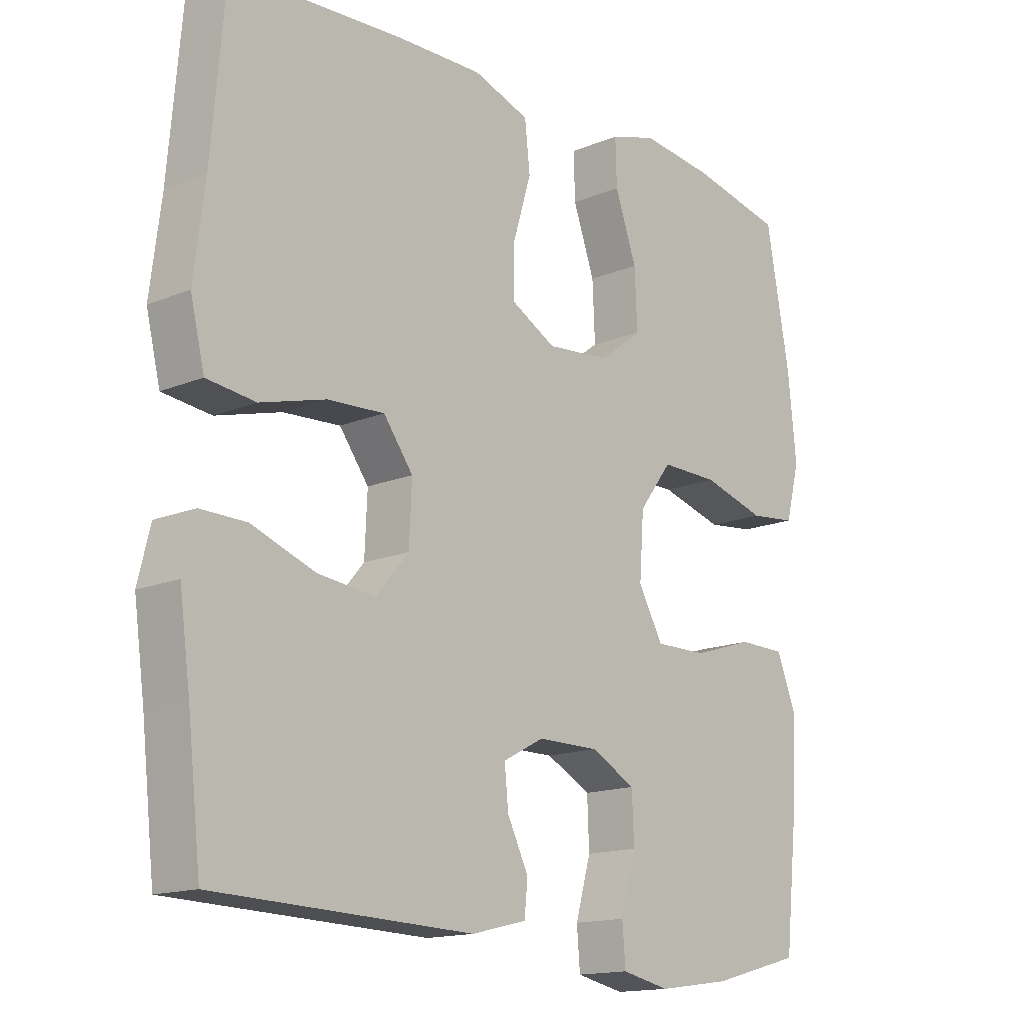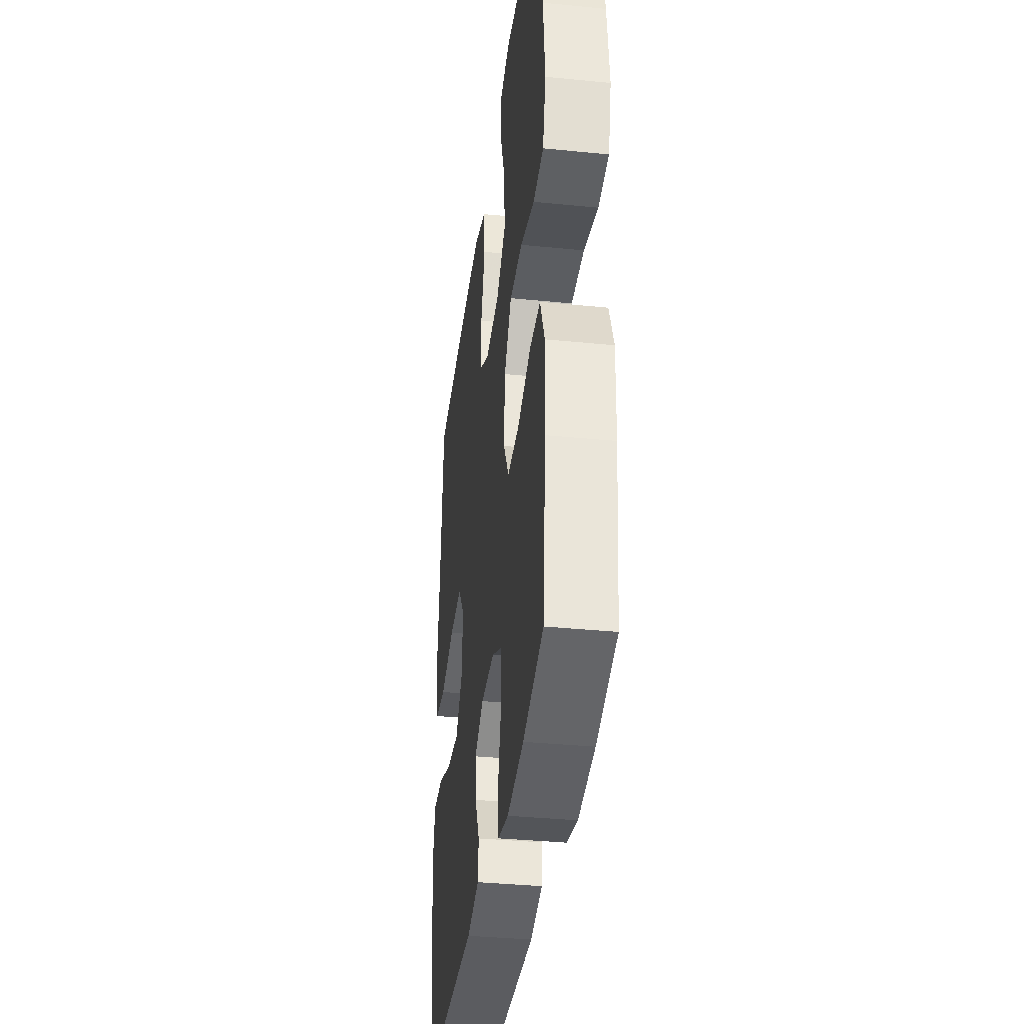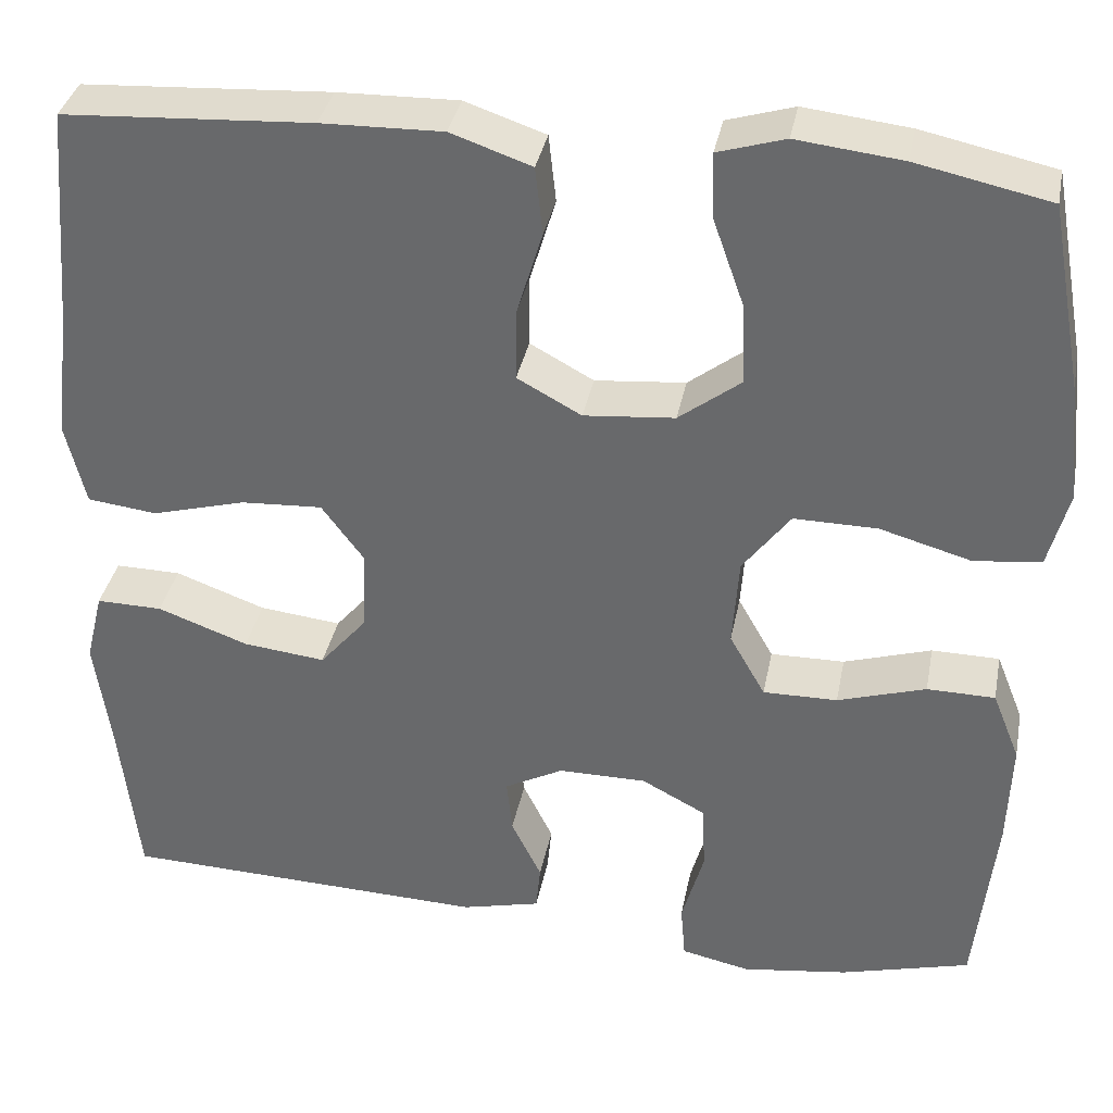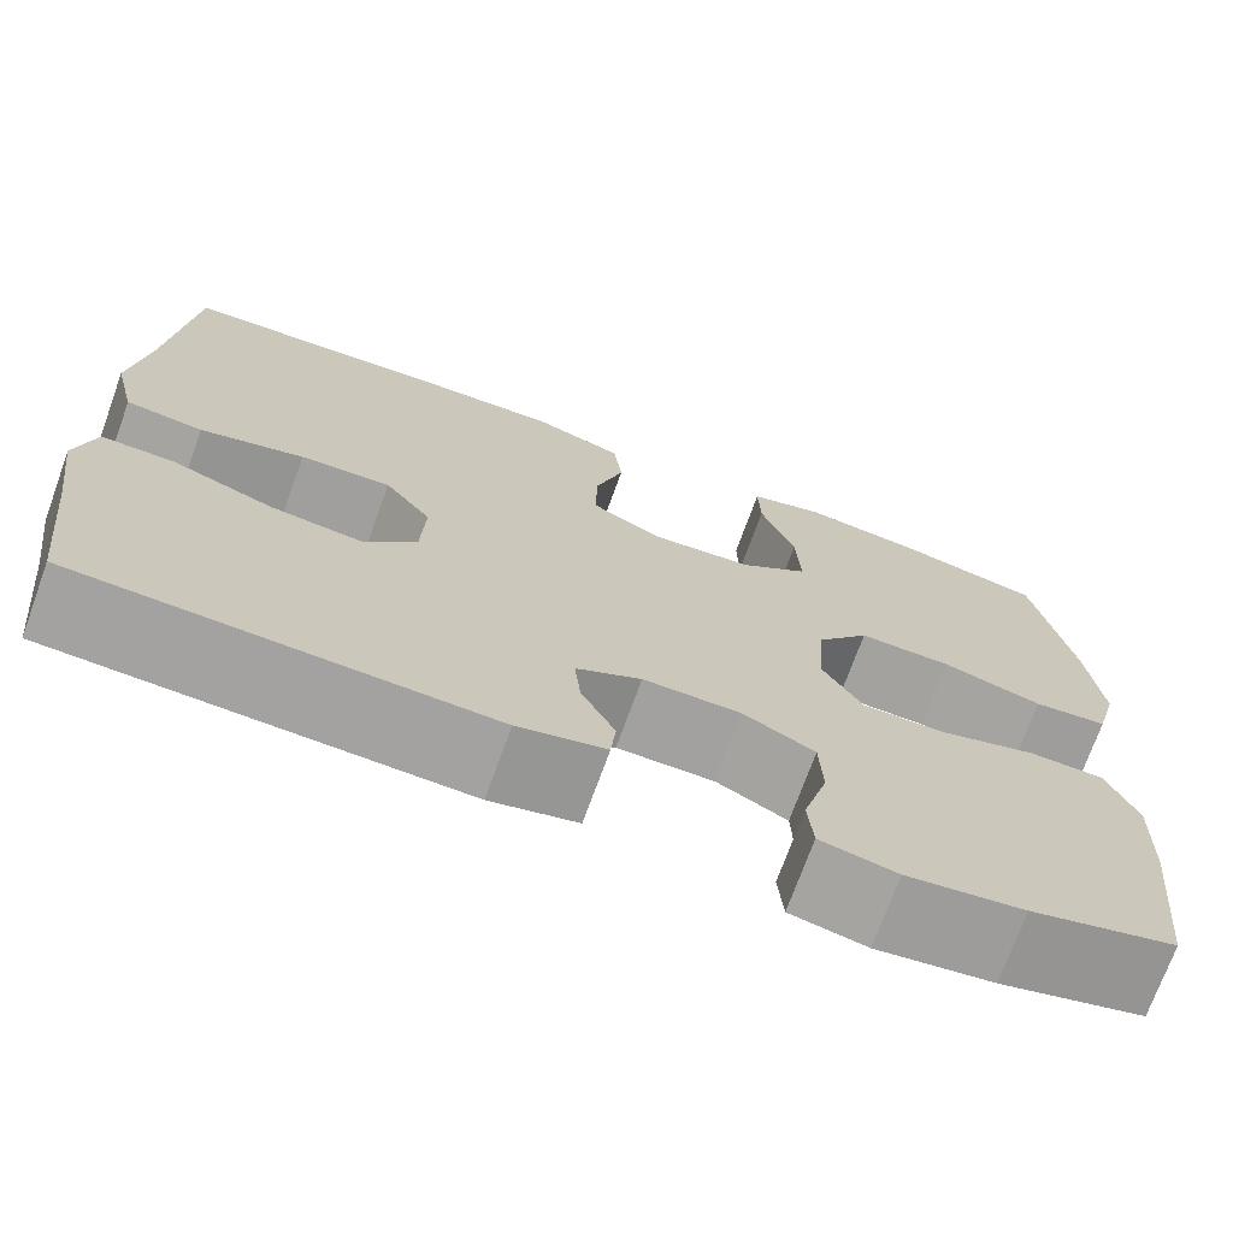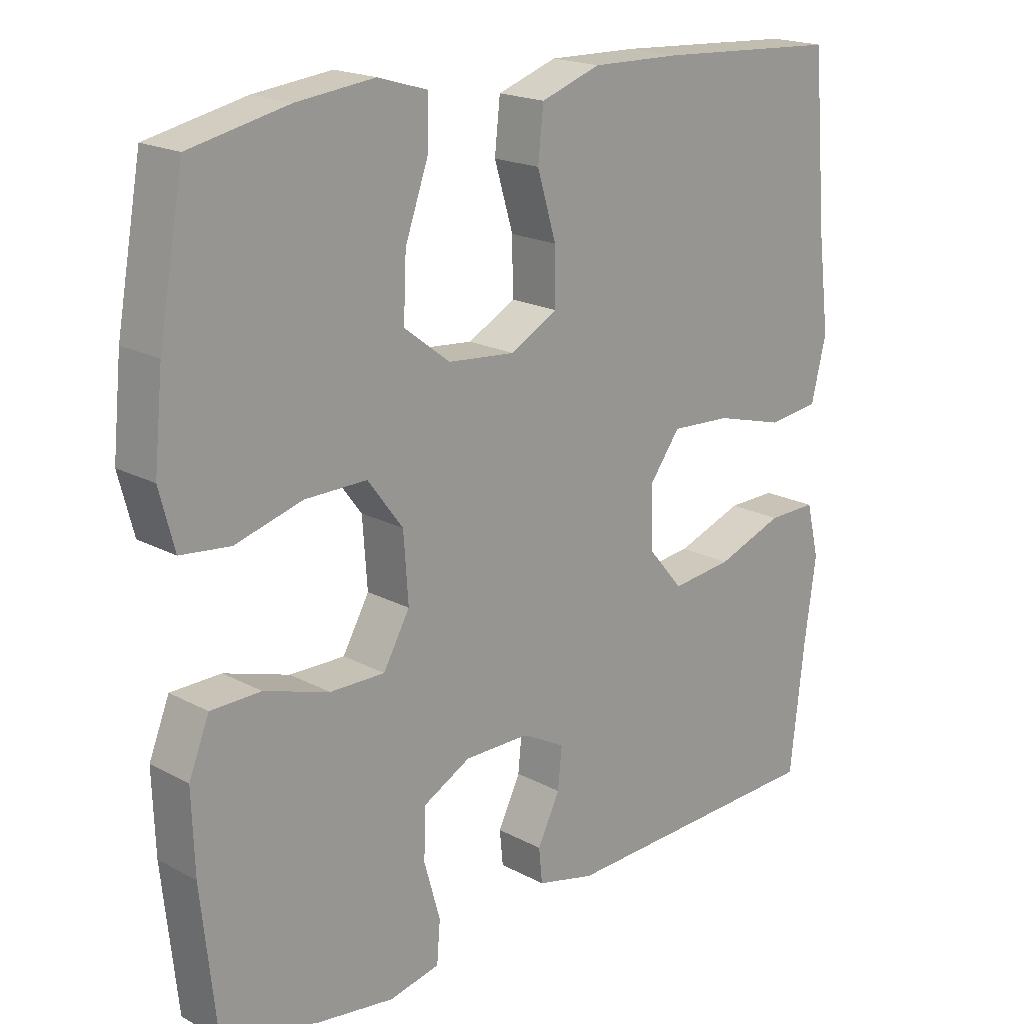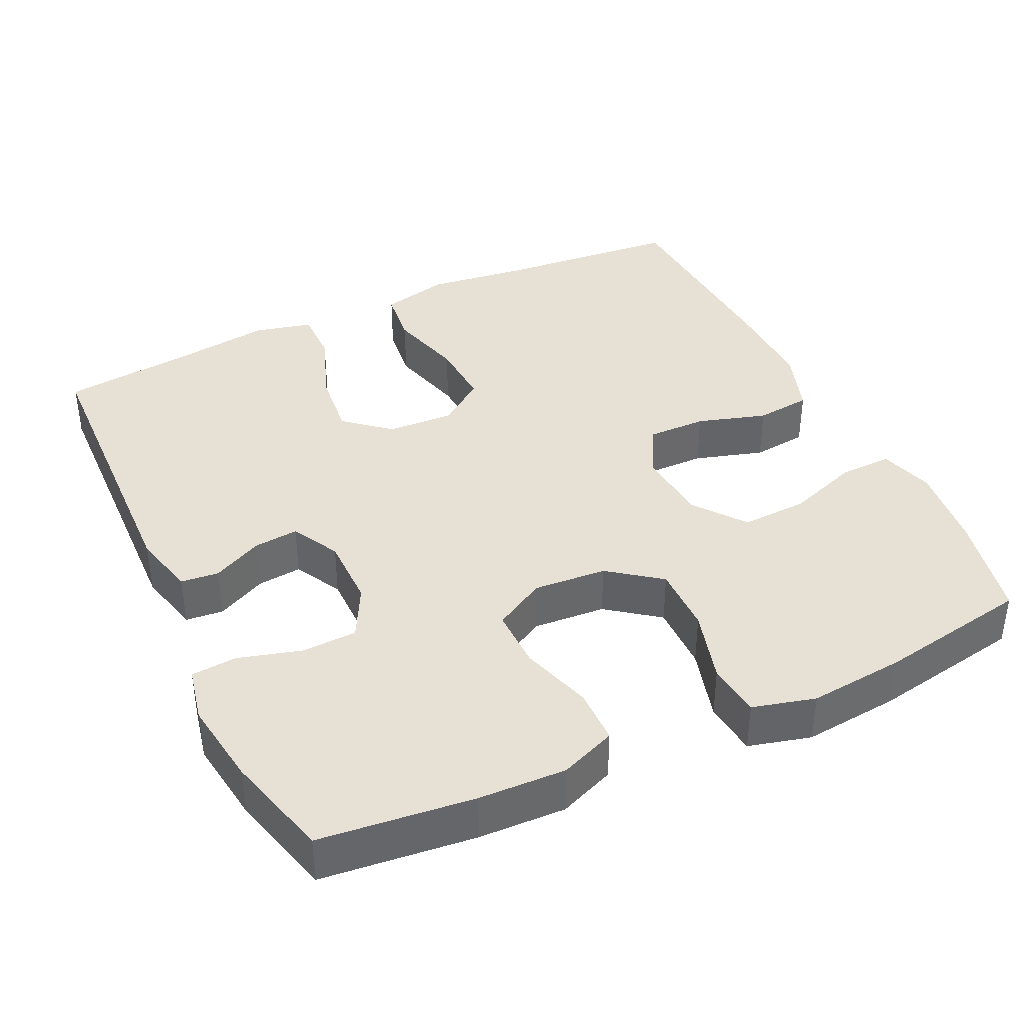
<metadata>
{"format":"obj","ext":"obj","renderer":"f3d","projection":"perspective","resolution":1024,"background":"white","views":[{"elev":-15.2,"azim":131.5,"up":"+Z"},{"elev":-36.4,"azim":-97.4,"up":"+Z"},{"elev":35.7,"azim":-169.1,"up":"+Z"},{"elev":-72.3,"azim":160.1,"up":"+Z"},{"elev":19.1,"azim":-44.7,"up":"+Z"},{"elev":39.2,"azim":-115.3,"up":"+Y"}]}
</metadata>
<code>
v 0.5 0.07 0.5
v 0.521 0.07 0.254
v 0.538 0.07 0.118
v 0.516 0.07 0.027
v 0.44 0.07 0.018
v 0.338 0.07 0.046
v 0.249 0.07 0.051
v 0.203 0.07 -0.011
v 0.207 0.07 -0.101
v 0.258 0.07 -0.161
v 0.348 0.07 -0.151
v 0.447 0.07 -0.115
v 0.519 0.07 -0.114
v 0.538 0.07 -0.192
v 0.521 0.07 -0.314
v 0.5 0.07 -0.5
v 0.098 0.07 -0.514
v 0.012 0.07 -0.493
v 0.007 0.07 -0.442
v 0.04 0.07 -0.375
v 0.046 0.07 -0.315
v -0.018 0.07 -0.281
v -0.114 0.07 -0.281
v -0.184 0.07 -0.318
v -0.187 0.07 -0.392
v -0.163 0.07 -0.477
v -0.168 0.07 -0.538
v -0.243 0.07 -0.554
v -0.358 0.07 -0.538
v -0.5 0.07 -0.5
v -0.522 0.07 -0.294
v -0.526 0.07 -0.177
v -0.496 0.07 -0.102
v -0.422 0.07 -0.101
v -0.326 0.07 -0.131
v -0.245 0.07 -0.132
v -0.206 0.07 -0.063
v -0.213 0.07 0.035
v -0.265 0.07 0.104
v -0.356 0.07 0.103
v -0.455 0.07 0.075
v -0.528 0.07 0.083
v -0.55 0.07 0.167
v -0.537 0.07 0.296
v -0.5 0.07 0.5
v -0.355 0.07 0.531
v -0.24 0.07 0.544
v -0.167 0.07 0.522
v -0.169 0.07 0.451
v -0.203 0.07 0.355
v -0.207 0.07 0.266
v -0.139 0.07 0.214
v -0.04 0.07 0.205
v 0.03 0.07 0.243
v 0.029 0.07 0.322
v 0.001 0.07 0.415
v 0.009 0.07 0.489
v 0.097 0.07 0.519
v 0.229 0.07 0.516
v 0.5 0 0.5
v 0.521 0 0.254
v 0.538 0 0.118
v 0.516 0 0.027
v 0.44 0 0.018
v 0.338 0 0.046
v 0.249 0 0.051
v 0.203 0 -0.011
v 0.207 0 -0.101
v 0.258 0 -0.161
v 0.348 0 -0.151
v 0.447 0 -0.115
v 0.519 0 -0.114
v 0.538 0 -0.192
v 0.521 0 -0.314
v 0.5 0 -0.5
v 0.098 0 -0.514
v 0.012 0 -0.493
v 0.007 0 -0.442
v 0.04 0 -0.375
v 0.046 0 -0.315
v -0.018 0 -0.281
v -0.114 0 -0.281
v -0.184 0 -0.318
v -0.187 0 -0.392
v -0.163 0 -0.477
v -0.168 0 -0.538
v -0.243 0 -0.554
v -0.358 0 -0.538
v -0.5 0 -0.5
v -0.522 0 -0.294
v -0.526 0 -0.177
v -0.496 0 -0.102
v -0.422 0 -0.101
v -0.326 0 -0.131
v -0.245 0 -0.132
v -0.206 0 -0.063
v -0.213 0 0.035
v -0.265 0 0.104
v -0.356 0 0.103
v -0.455 0 0.075
v -0.528 0 0.083
v -0.55 0 0.167
v -0.537 0 0.296
v -0.5 0 0.5
v -0.355 0 0.531
v -0.24 0 0.544
v -0.167 0 0.522
v -0.169 0 0.451
v -0.203 0 0.355
v -0.207 0 0.266
v -0.139 0 0.214
v -0.04 0 0.205
v 0.03 0 0.243
v 0.029 0 0.322
v 0.001 0 0.415
v 0.009 0 0.489
v 0.097 0 0.519
v 0.229 0 0.516
f 59 1 2
f 58 59 2
f 57 58 2
f 56 57 2
f 55 56 2
f 4 5 6
f 3 4 6
f 2 3 6
f 55 2 6
f 54 55 6
f 53 54 6 7
f 52 53 7 8
f 48 49 50
f 47 48 50
f 46 47 50
f 45 46 50
f 44 45 50
f 43 44 50
f 42 43 50
f 41 42 50
f 40 41 50
f 39 40 50 51
f 38 39 51 52
f 33 34 35
f 32 33 35
f 31 32 35
f 30 31 35
f 29 30 35
f 28 29 35
f 27 28 35
f 26 27 35
f 25 26 35
f 24 25 35 36
f 23 24 36 37
f 18 19 20
f 17 18 20
f 16 17 20
f 15 16 20
f 15 20 21
f 14 15 21
f 13 14 21
f 12 13 21
f 11 12 21
f 10 11 21 22
f 52 8 9
f 38 52 9
f 37 38 9
f 23 37 9
f 22 23 9
f 9 10 22
f 61 60 118
f 61 118 117
f 61 117 116
f 61 116 115
f 61 115 114
f 65 64 63
f 65 63 62
f 65 62 61
f 65 61 114
f 65 114 113
f 66 65 113 112
f 67 66 112 111
f 109 108 107
f 109 107 106
f 109 106 105
f 109 105 104
f 109 104 103
f 109 103 102
f 109 102 101
f 109 101 100
f 109 100 99
f 110 109 99 98
f 111 110 98 97
f 94 93 92
f 94 92 91
f 94 91 90
f 94 90 89
f 94 89 88
f 94 88 87
f 94 87 86
f 94 86 85
f 94 85 84
f 95 94 84 83
f 96 95 83 82
f 79 78 77
f 79 77 76
f 79 76 75
f 79 75 74
f 80 79 74
f 80 74 73
f 80 73 72
f 80 72 71
f 80 71 70
f 81 80 70 69
f 68 67 111
f 68 111 97
f 68 97 96
f 68 96 82
f 68 82 81
f 81 69 68
f 1 60 61 2
f 2 61 62 3
f 3 62 63 4
f 4 63 64 5
f 5 64 65 6
f 6 65 66 7
f 7 66 67 8
f 8 67 68 9
f 9 68 69 10
f 10 69 70 11
f 11 70 71 12
f 12 71 72 13
f 13 72 73 14
f 14 73 74 15
f 15 74 75 16
f 16 75 76 17
f 17 76 77 18
f 18 77 78 19
f 19 78 79 20
f 20 79 80 21
f 21 80 81 22
f 22 81 82 23
f 23 82 83 24
f 24 83 84 25
f 25 84 85 26
f 26 85 86 27
f 27 86 87 28
f 28 87 88 29
f 29 88 89 30
f 30 89 90 31
f 31 90 91 32
f 32 91 92 33
f 33 92 93 34
f 34 93 94 35
f 35 94 95 36
f 36 95 96 37
f 37 96 97 38
f 38 97 98 39
f 39 98 99 40
f 40 99 100 41
f 41 100 101 42
f 42 101 102 43
f 43 102 103 44
f 44 103 104 45
f 45 104 105 46
f 46 105 106 47
f 47 106 107 48
f 48 107 108 49
f 49 108 109 50
f 50 109 110 51
f 51 110 111 52
f 52 111 112 53
f 53 112 113 54
f 54 113 114 55
f 55 114 115 56
f 56 115 116 57
f 57 116 117 58
f 58 117 118 59
f 59 118 60 1

</code>
